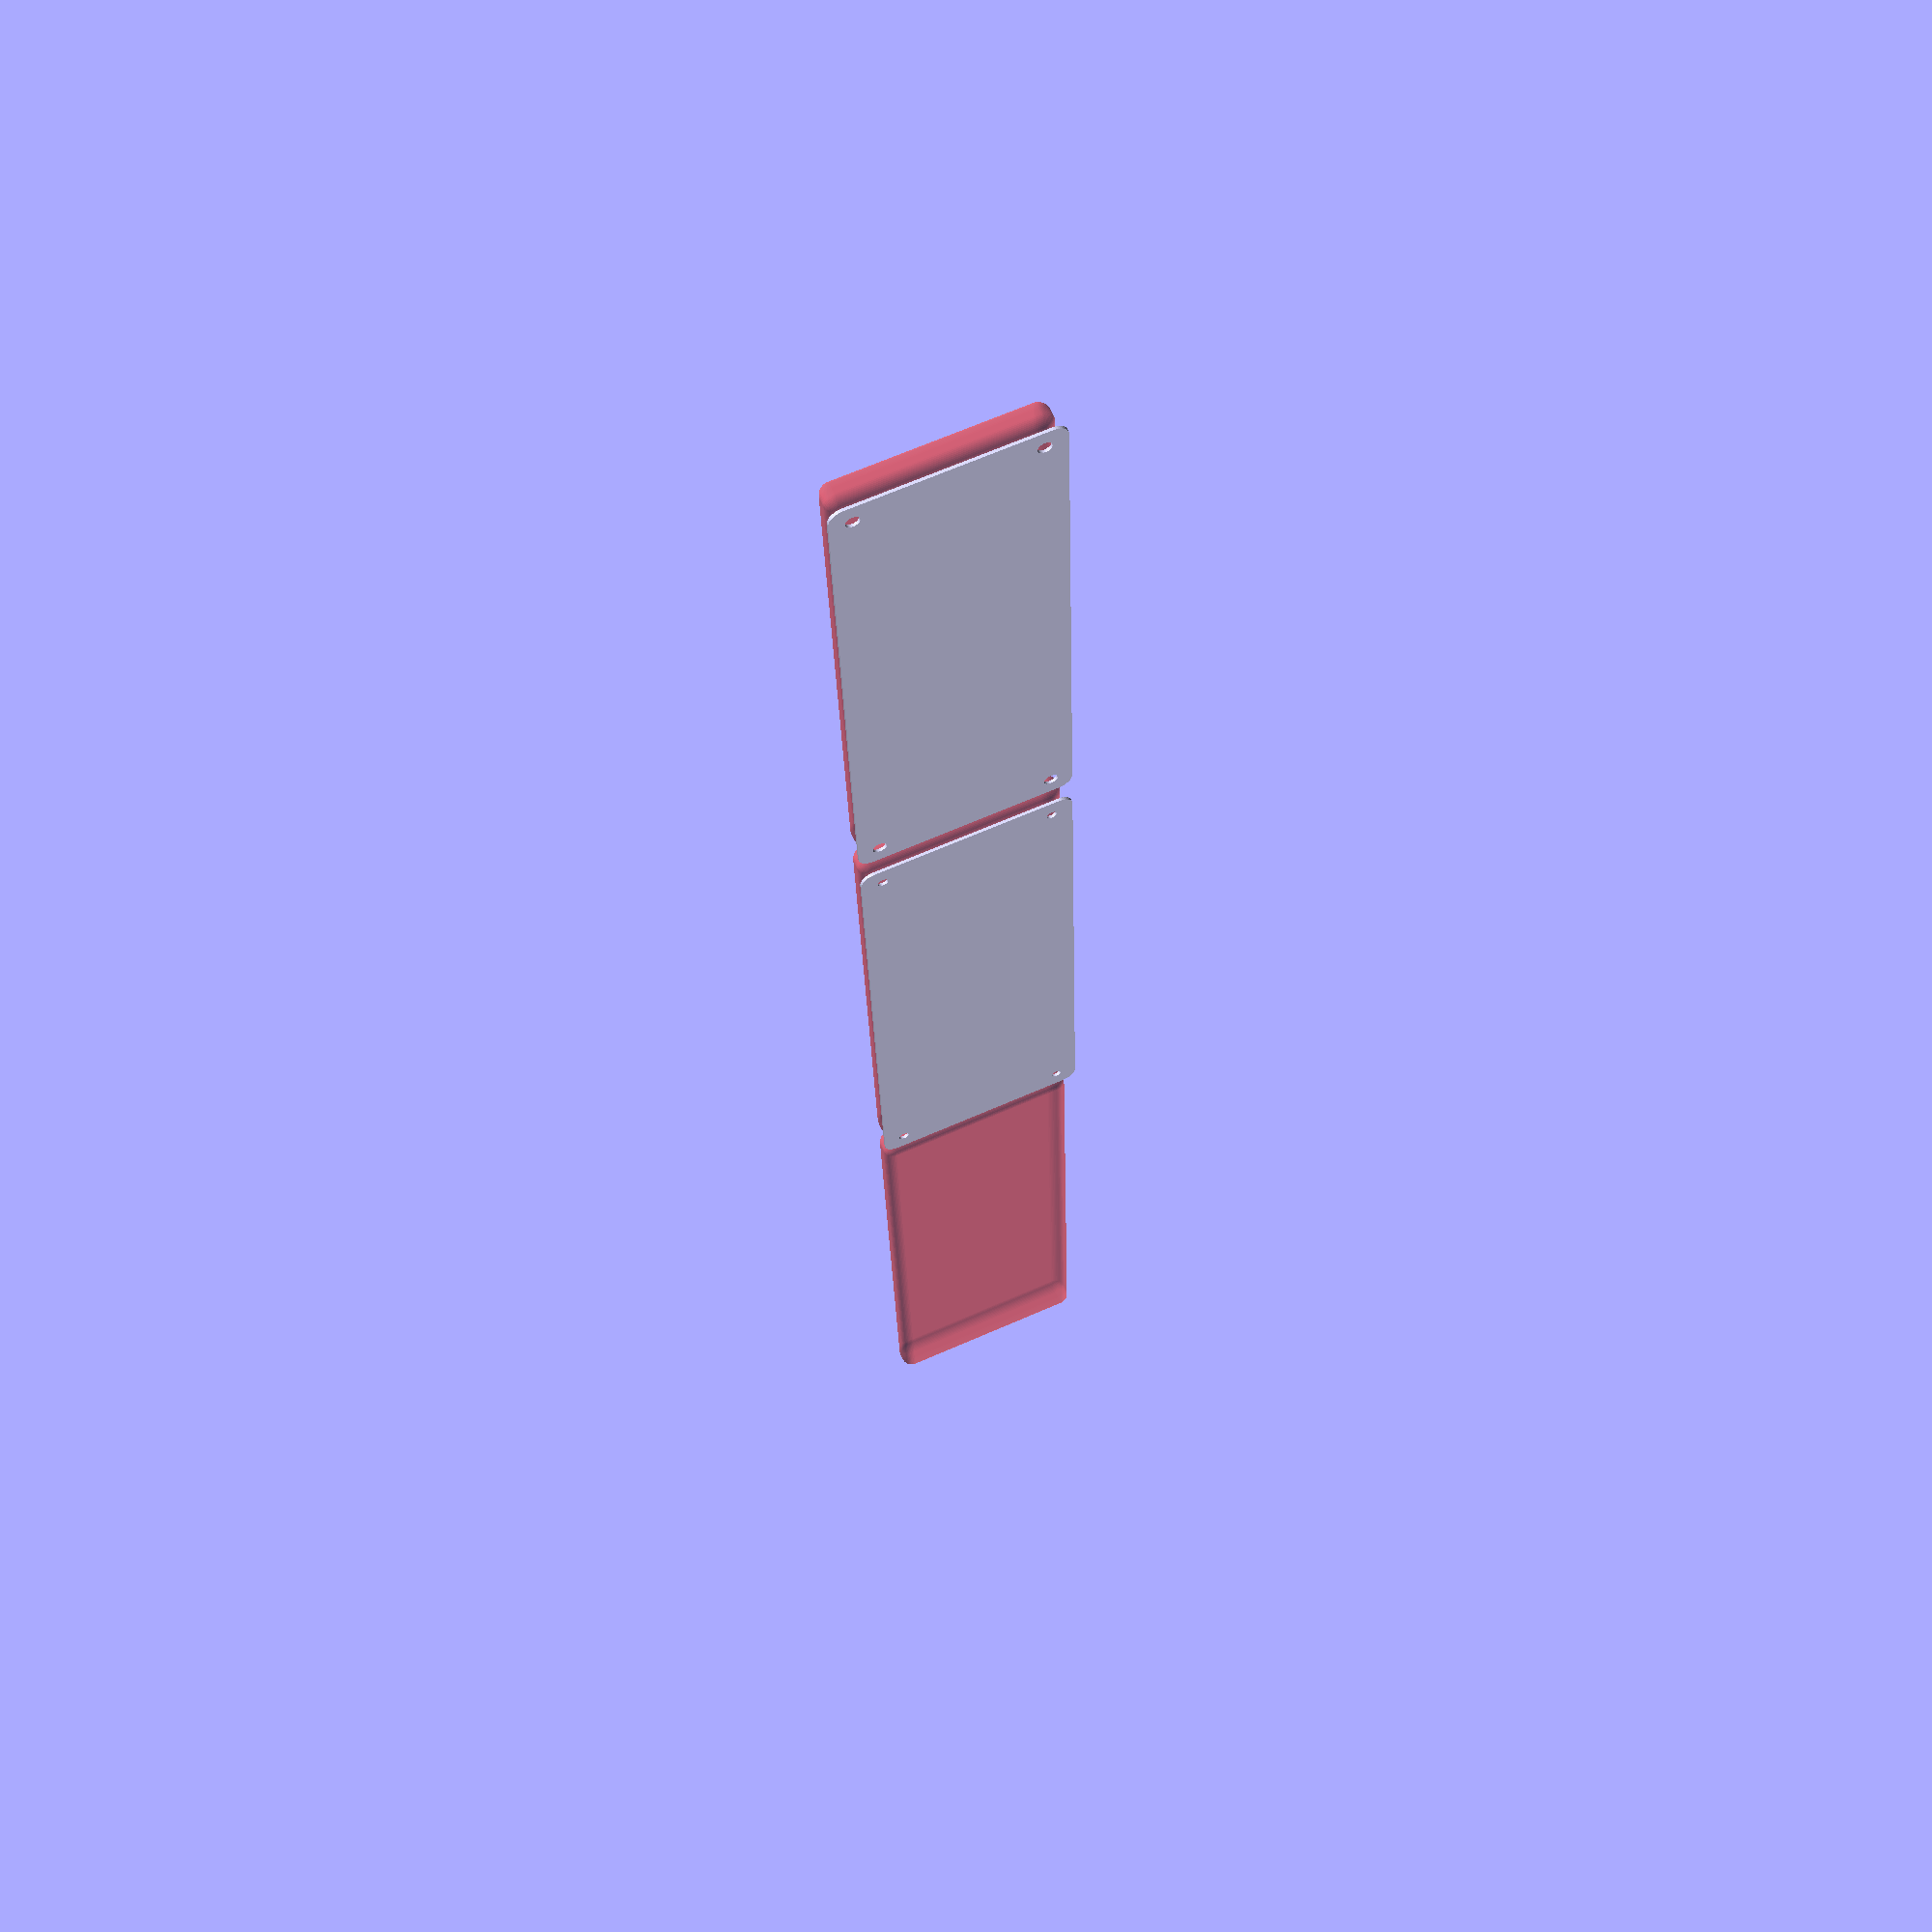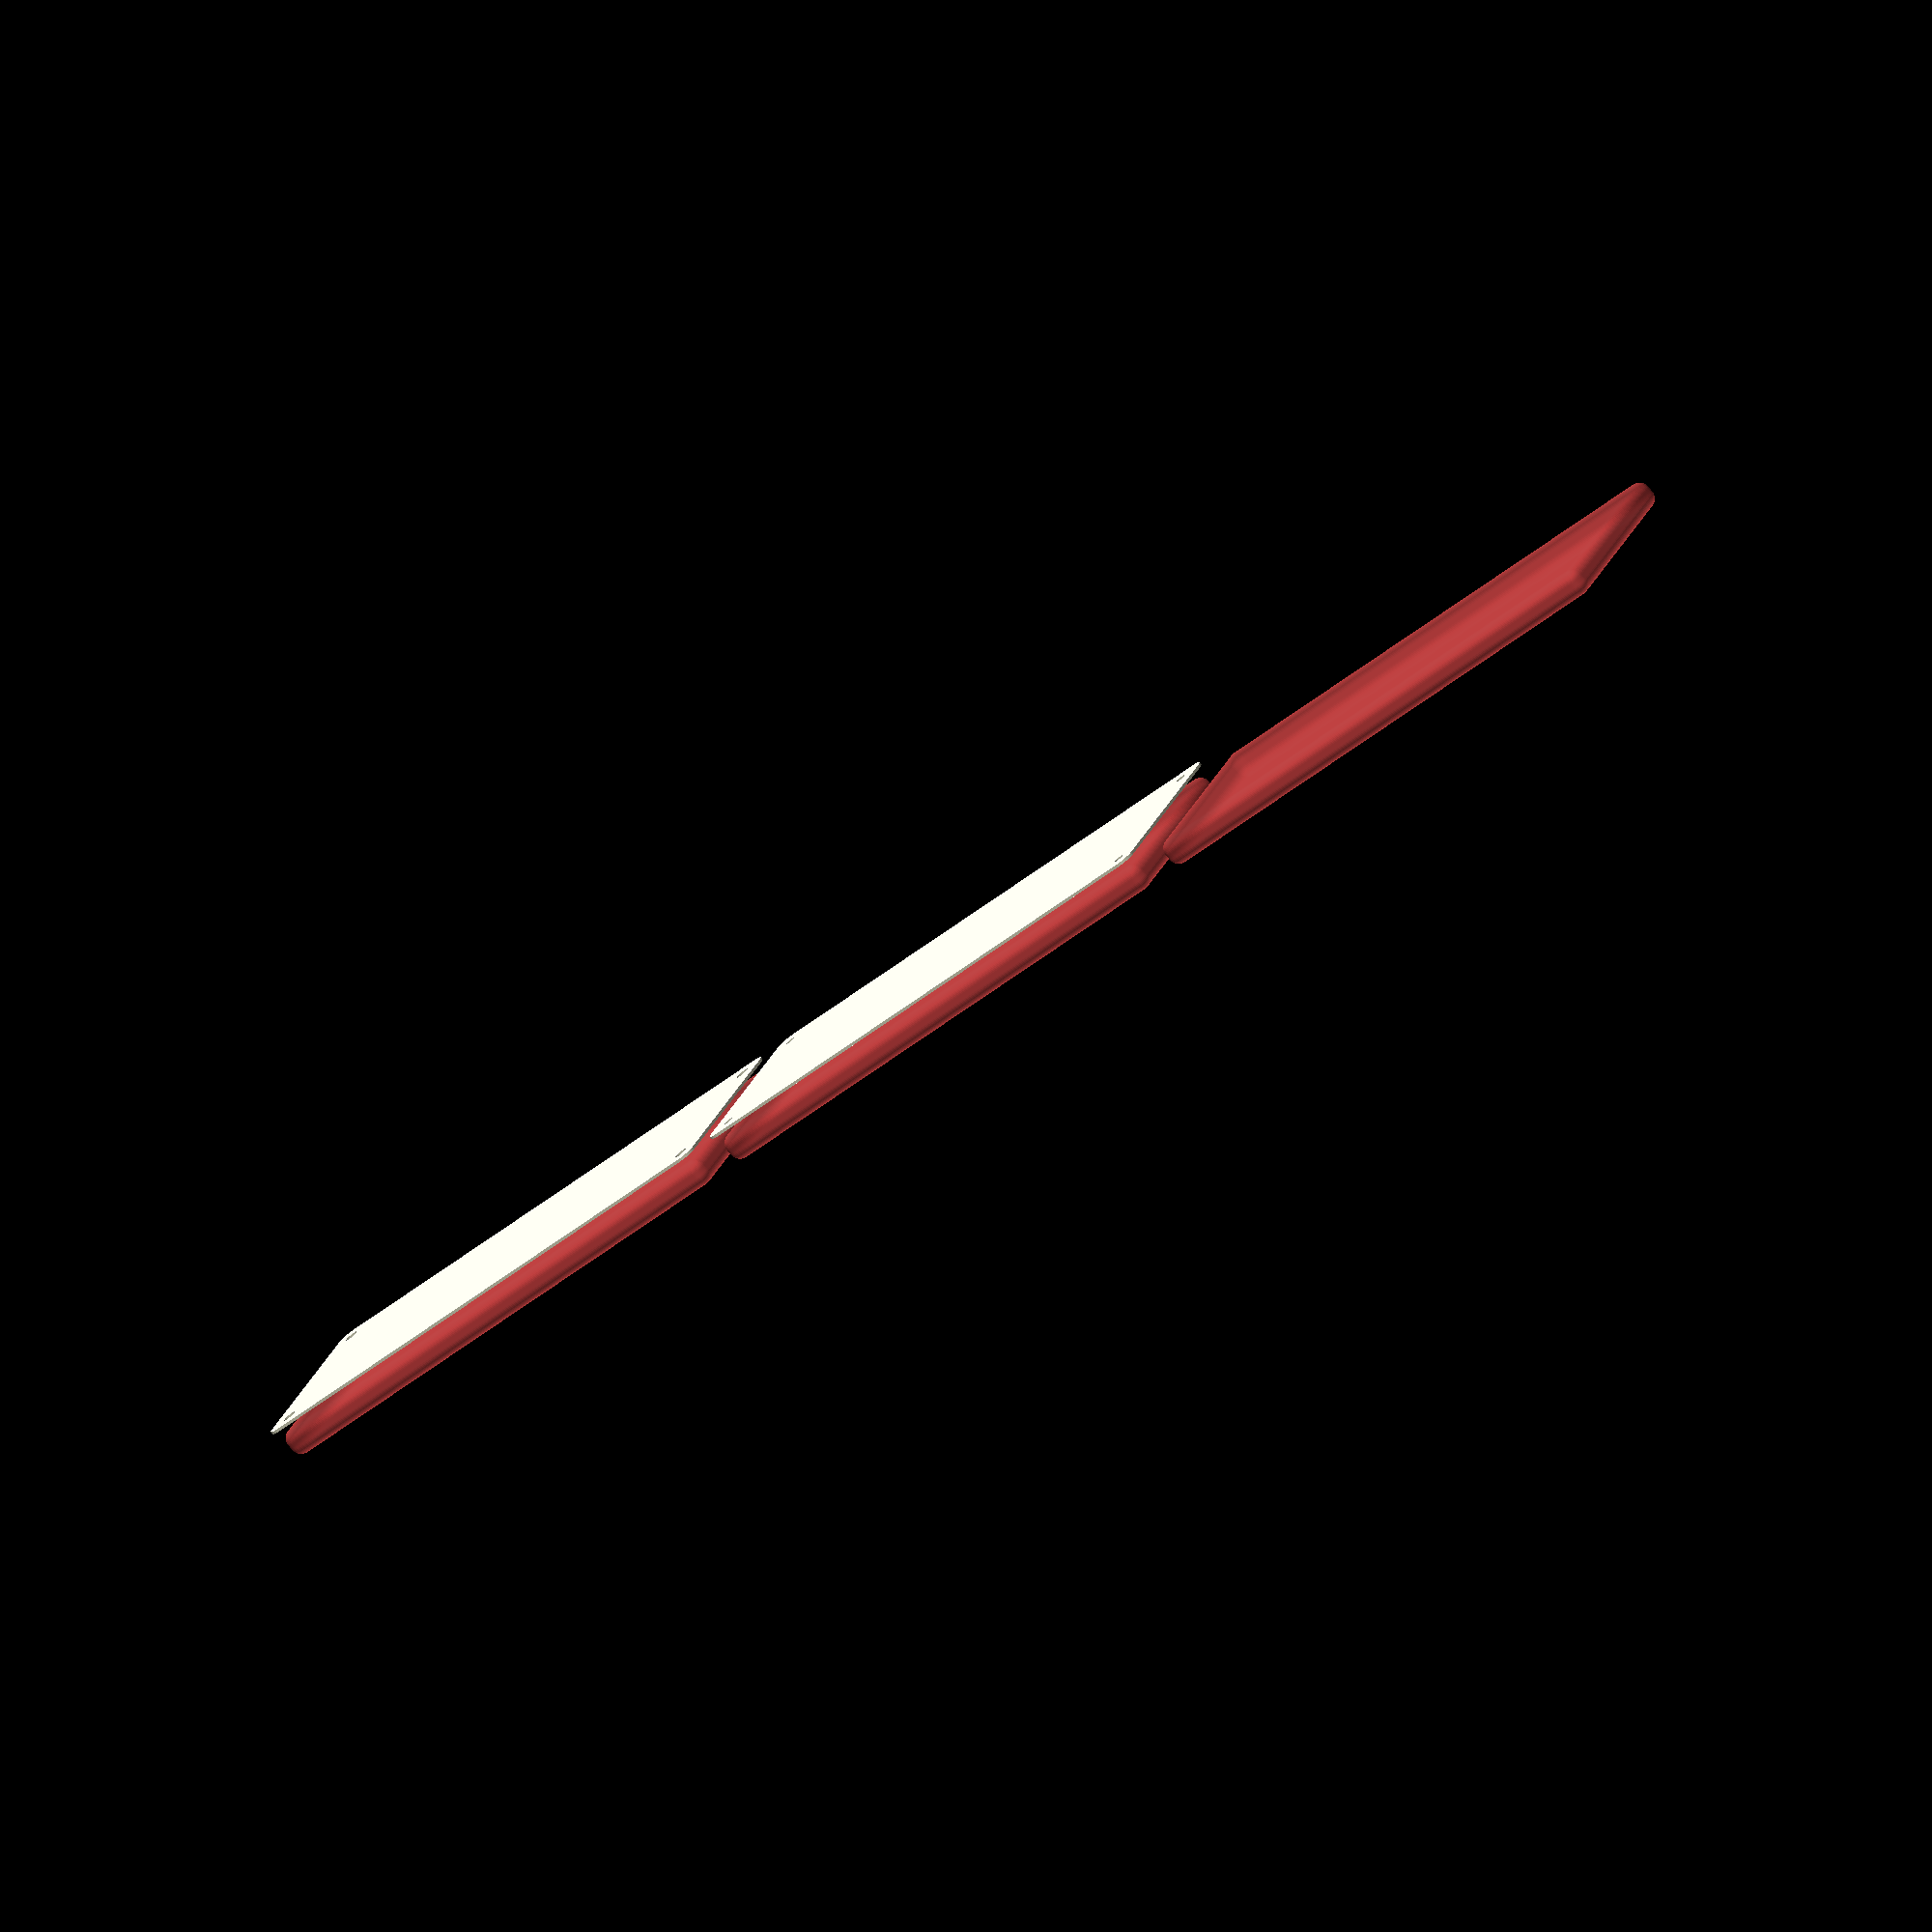
<openscad>
$fn = 50;


union() {
	translate(v = [0, 0, 0]) {
		projection() {
			intersection() {
				translate(v = [-500, -500, -3.0000000000]) {
					cube(size = [1000, 1000, 0.1000000000]);
				}
				difference() {
					union() {
						hull() {
							translate(v = [-32.5000000000, 100.0000000000, 0]) {
								cylinder(h = 9, r = 5);
							}
							translate(v = [32.5000000000, 100.0000000000, 0]) {
								cylinder(h = 9, r = 5);
							}
							translate(v = [-32.5000000000, -100.0000000000, 0]) {
								cylinder(h = 9, r = 5);
							}
							translate(v = [32.5000000000, -100.0000000000, 0]) {
								cylinder(h = 9, r = 5);
							}
						}
					}
					union() {
						translate(v = [-30.0000000000, -97.5000000000, 2]) {
							rotate(a = [0, 0, 0]) {
								difference() {
									union() {
										translate(v = [0, 0, -1.7000000000]) {
											cylinder(h = 1.7000000000, r1 = 1.5000000000, r2 = 2.4000000000);
										}
										cylinder(h = 250, r = 2.4000000000);
										translate(v = [0, 0, -6.0000000000]) {
											cylinder(h = 6, r = 1.5000000000);
										}
										translate(v = [0, 0, -6.0000000000]) {
											cylinder(h = 6, r = 1.8000000000);
										}
										translate(v = [0, 0, -6.0000000000]) {
											cylinder(h = 6, r = 1.5000000000);
										}
									}
									union();
								}
							}
						}
						translate(v = [30.0000000000, -97.5000000000, 2]) {
							rotate(a = [0, 0, 0]) {
								difference() {
									union() {
										translate(v = [0, 0, -1.7000000000]) {
											cylinder(h = 1.7000000000, r1 = 1.5000000000, r2 = 2.4000000000);
										}
										cylinder(h = 250, r = 2.4000000000);
										translate(v = [0, 0, -6.0000000000]) {
											cylinder(h = 6, r = 1.5000000000);
										}
										translate(v = [0, 0, -6.0000000000]) {
											cylinder(h = 6, r = 1.8000000000);
										}
										translate(v = [0, 0, -6.0000000000]) {
											cylinder(h = 6, r = 1.5000000000);
										}
									}
									union();
								}
							}
						}
						translate(v = [-30.0000000000, 97.5000000000, 2]) {
							rotate(a = [0, 0, 0]) {
								difference() {
									union() {
										translate(v = [0, 0, -1.7000000000]) {
											cylinder(h = 1.7000000000, r1 = 1.5000000000, r2 = 2.4000000000);
										}
										cylinder(h = 250, r = 2.4000000000);
										translate(v = [0, 0, -6.0000000000]) {
											cylinder(h = 6, r = 1.5000000000);
										}
										translate(v = [0, 0, -6.0000000000]) {
											cylinder(h = 6, r = 1.8000000000);
										}
										translate(v = [0, 0, -6.0000000000]) {
											cylinder(h = 6, r = 1.5000000000);
										}
									}
									union();
								}
							}
						}
						translate(v = [30.0000000000, 97.5000000000, 2]) {
							rotate(a = [0, 0, 0]) {
								difference() {
									union() {
										translate(v = [0, 0, -1.7000000000]) {
											cylinder(h = 1.7000000000, r1 = 1.5000000000, r2 = 2.4000000000);
										}
										cylinder(h = 250, r = 2.4000000000);
										translate(v = [0, 0, -6.0000000000]) {
											cylinder(h = 6, r = 1.5000000000);
										}
										translate(v = [0, 0, -6.0000000000]) {
											cylinder(h = 6, r = 1.8000000000);
										}
										translate(v = [0, 0, -6.0000000000]) {
											cylinder(h = 6, r = 1.5000000000);
										}
									}
									union();
								}
							}
						}
						translate(v = [0, 0, 3]) {
							#hull() {
								union() {
									translate(v = [-32.0000000000, 99.5000000000, 4]) {
										cylinder(h = 2, r = 4);
									}
									translate(v = [-32.0000000000, 99.5000000000, 4]) {
										sphere(r = 4);
									}
									translate(v = [-32.0000000000, 99.5000000000, 6]) {
										sphere(r = 4);
									}
								}
								union() {
									translate(v = [32.0000000000, 99.5000000000, 4]) {
										cylinder(h = 2, r = 4);
									}
									translate(v = [32.0000000000, 99.5000000000, 4]) {
										sphere(r = 4);
									}
									translate(v = [32.0000000000, 99.5000000000, 6]) {
										sphere(r = 4);
									}
								}
								union() {
									translate(v = [-32.0000000000, -99.5000000000, 4]) {
										cylinder(h = 2, r = 4);
									}
									translate(v = [-32.0000000000, -99.5000000000, 4]) {
										sphere(r = 4);
									}
									translate(v = [-32.0000000000, -99.5000000000, 6]) {
										sphere(r = 4);
									}
								}
								union() {
									translate(v = [32.0000000000, -99.5000000000, 4]) {
										cylinder(h = 2, r = 4);
									}
									translate(v = [32.0000000000, -99.5000000000, 4]) {
										sphere(r = 4);
									}
									translate(v = [32.0000000000, -99.5000000000, 6]) {
										sphere(r = 4);
									}
								}
							}
						}
					}
				}
			}
		}
	}
	translate(v = [0, 219, 0]) {
		projection() {
			intersection() {
				translate(v = [-500, -500, 0.0000000000]) {
					cube(size = [1000, 1000, 0.1000000000]);
				}
				difference() {
					union() {
						hull() {
							translate(v = [-32.5000000000, 100.0000000000, 0]) {
								cylinder(h = 9, r = 5);
							}
							translate(v = [32.5000000000, 100.0000000000, 0]) {
								cylinder(h = 9, r = 5);
							}
							translate(v = [-32.5000000000, -100.0000000000, 0]) {
								cylinder(h = 9, r = 5);
							}
							translate(v = [32.5000000000, -100.0000000000, 0]) {
								cylinder(h = 9, r = 5);
							}
						}
					}
					union() {
						translate(v = [-30.0000000000, -97.5000000000, 2]) {
							rotate(a = [0, 0, 0]) {
								difference() {
									union() {
										translate(v = [0, 0, -1.7000000000]) {
											cylinder(h = 1.7000000000, r1 = 1.5000000000, r2 = 2.4000000000);
										}
										cylinder(h = 250, r = 2.4000000000);
										translate(v = [0, 0, -6.0000000000]) {
											cylinder(h = 6, r = 1.5000000000);
										}
										translate(v = [0, 0, -6.0000000000]) {
											cylinder(h = 6, r = 1.8000000000);
										}
										translate(v = [0, 0, -6.0000000000]) {
											cylinder(h = 6, r = 1.5000000000);
										}
									}
									union();
								}
							}
						}
						translate(v = [30.0000000000, -97.5000000000, 2]) {
							rotate(a = [0, 0, 0]) {
								difference() {
									union() {
										translate(v = [0, 0, -1.7000000000]) {
											cylinder(h = 1.7000000000, r1 = 1.5000000000, r2 = 2.4000000000);
										}
										cylinder(h = 250, r = 2.4000000000);
										translate(v = [0, 0, -6.0000000000]) {
											cylinder(h = 6, r = 1.5000000000);
										}
										translate(v = [0, 0, -6.0000000000]) {
											cylinder(h = 6, r = 1.8000000000);
										}
										translate(v = [0, 0, -6.0000000000]) {
											cylinder(h = 6, r = 1.5000000000);
										}
									}
									union();
								}
							}
						}
						translate(v = [-30.0000000000, 97.5000000000, 2]) {
							rotate(a = [0, 0, 0]) {
								difference() {
									union() {
										translate(v = [0, 0, -1.7000000000]) {
											cylinder(h = 1.7000000000, r1 = 1.5000000000, r2 = 2.4000000000);
										}
										cylinder(h = 250, r = 2.4000000000);
										translate(v = [0, 0, -6.0000000000]) {
											cylinder(h = 6, r = 1.5000000000);
										}
										translate(v = [0, 0, -6.0000000000]) {
											cylinder(h = 6, r = 1.8000000000);
										}
										translate(v = [0, 0, -6.0000000000]) {
											cylinder(h = 6, r = 1.5000000000);
										}
									}
									union();
								}
							}
						}
						translate(v = [30.0000000000, 97.5000000000, 2]) {
							rotate(a = [0, 0, 0]) {
								difference() {
									union() {
										translate(v = [0, 0, -1.7000000000]) {
											cylinder(h = 1.7000000000, r1 = 1.5000000000, r2 = 2.4000000000);
										}
										cylinder(h = 250, r = 2.4000000000);
										translate(v = [0, 0, -6.0000000000]) {
											cylinder(h = 6, r = 1.5000000000);
										}
										translate(v = [0, 0, -6.0000000000]) {
											cylinder(h = 6, r = 1.8000000000);
										}
										translate(v = [0, 0, -6.0000000000]) {
											cylinder(h = 6, r = 1.5000000000);
										}
									}
									union();
								}
							}
						}
						translate(v = [0, 0, 3]) {
							#hull() {
								union() {
									translate(v = [-32.0000000000, 99.5000000000, 4]) {
										cylinder(h = 2, r = 4);
									}
									translate(v = [-32.0000000000, 99.5000000000, 4]) {
										sphere(r = 4);
									}
									translate(v = [-32.0000000000, 99.5000000000, 6]) {
										sphere(r = 4);
									}
								}
								union() {
									translate(v = [32.0000000000, 99.5000000000, 4]) {
										cylinder(h = 2, r = 4);
									}
									translate(v = [32.0000000000, 99.5000000000, 4]) {
										sphere(r = 4);
									}
									translate(v = [32.0000000000, 99.5000000000, 6]) {
										sphere(r = 4);
									}
								}
								union() {
									translate(v = [-32.0000000000, -99.5000000000, 4]) {
										cylinder(h = 2, r = 4);
									}
									translate(v = [-32.0000000000, -99.5000000000, 4]) {
										sphere(r = 4);
									}
									translate(v = [-32.0000000000, -99.5000000000, 6]) {
										sphere(r = 4);
									}
								}
								union() {
									translate(v = [32.0000000000, -99.5000000000, 4]) {
										cylinder(h = 2, r = 4);
									}
									translate(v = [32.0000000000, -99.5000000000, 4]) {
										sphere(r = 4);
									}
									translate(v = [32.0000000000, -99.5000000000, 6]) {
										sphere(r = 4);
									}
								}
							}
						}
					}
				}
			}
		}
	}
	translate(v = [0, 438, 0]) {
		projection() {
			intersection() {
				translate(v = [-500, -500, 3.0000000000]) {
					cube(size = [1000, 1000, 0.1000000000]);
				}
				difference() {
					union() {
						hull() {
							translate(v = [-32.5000000000, 100.0000000000, 0]) {
								cylinder(h = 9, r = 5);
							}
							translate(v = [32.5000000000, 100.0000000000, 0]) {
								cylinder(h = 9, r = 5);
							}
							translate(v = [-32.5000000000, -100.0000000000, 0]) {
								cylinder(h = 9, r = 5);
							}
							translate(v = [32.5000000000, -100.0000000000, 0]) {
								cylinder(h = 9, r = 5);
							}
						}
					}
					union() {
						translate(v = [-30.0000000000, -97.5000000000, 2]) {
							rotate(a = [0, 0, 0]) {
								difference() {
									union() {
										translate(v = [0, 0, -1.7000000000]) {
											cylinder(h = 1.7000000000, r1 = 1.5000000000, r2 = 2.4000000000);
										}
										cylinder(h = 250, r = 2.4000000000);
										translate(v = [0, 0, -6.0000000000]) {
											cylinder(h = 6, r = 1.5000000000);
										}
										translate(v = [0, 0, -6.0000000000]) {
											cylinder(h = 6, r = 1.8000000000);
										}
										translate(v = [0, 0, -6.0000000000]) {
											cylinder(h = 6, r = 1.5000000000);
										}
									}
									union();
								}
							}
						}
						translate(v = [30.0000000000, -97.5000000000, 2]) {
							rotate(a = [0, 0, 0]) {
								difference() {
									union() {
										translate(v = [0, 0, -1.7000000000]) {
											cylinder(h = 1.7000000000, r1 = 1.5000000000, r2 = 2.4000000000);
										}
										cylinder(h = 250, r = 2.4000000000);
										translate(v = [0, 0, -6.0000000000]) {
											cylinder(h = 6, r = 1.5000000000);
										}
										translate(v = [0, 0, -6.0000000000]) {
											cylinder(h = 6, r = 1.8000000000);
										}
										translate(v = [0, 0, -6.0000000000]) {
											cylinder(h = 6, r = 1.5000000000);
										}
									}
									union();
								}
							}
						}
						translate(v = [-30.0000000000, 97.5000000000, 2]) {
							rotate(a = [0, 0, 0]) {
								difference() {
									union() {
										translate(v = [0, 0, -1.7000000000]) {
											cylinder(h = 1.7000000000, r1 = 1.5000000000, r2 = 2.4000000000);
										}
										cylinder(h = 250, r = 2.4000000000);
										translate(v = [0, 0, -6.0000000000]) {
											cylinder(h = 6, r = 1.5000000000);
										}
										translate(v = [0, 0, -6.0000000000]) {
											cylinder(h = 6, r = 1.8000000000);
										}
										translate(v = [0, 0, -6.0000000000]) {
											cylinder(h = 6, r = 1.5000000000);
										}
									}
									union();
								}
							}
						}
						translate(v = [30.0000000000, 97.5000000000, 2]) {
							rotate(a = [0, 0, 0]) {
								difference() {
									union() {
										translate(v = [0, 0, -1.7000000000]) {
											cylinder(h = 1.7000000000, r1 = 1.5000000000, r2 = 2.4000000000);
										}
										cylinder(h = 250, r = 2.4000000000);
										translate(v = [0, 0, -6.0000000000]) {
											cylinder(h = 6, r = 1.5000000000);
										}
										translate(v = [0, 0, -6.0000000000]) {
											cylinder(h = 6, r = 1.8000000000);
										}
										translate(v = [0, 0, -6.0000000000]) {
											cylinder(h = 6, r = 1.5000000000);
										}
									}
									union();
								}
							}
						}
						translate(v = [0, 0, 3]) {
							#hull() {
								union() {
									translate(v = [-32.0000000000, 99.5000000000, 4]) {
										cylinder(h = 2, r = 4);
									}
									translate(v = [-32.0000000000, 99.5000000000, 4]) {
										sphere(r = 4);
									}
									translate(v = [-32.0000000000, 99.5000000000, 6]) {
										sphere(r = 4);
									}
								}
								union() {
									translate(v = [32.0000000000, 99.5000000000, 4]) {
										cylinder(h = 2, r = 4);
									}
									translate(v = [32.0000000000, 99.5000000000, 4]) {
										sphere(r = 4);
									}
									translate(v = [32.0000000000, 99.5000000000, 6]) {
										sphere(r = 4);
									}
								}
								union() {
									translate(v = [-32.0000000000, -99.5000000000, 4]) {
										cylinder(h = 2, r = 4);
									}
									translate(v = [-32.0000000000, -99.5000000000, 4]) {
										sphere(r = 4);
									}
									translate(v = [-32.0000000000, -99.5000000000, 6]) {
										sphere(r = 4);
									}
								}
								union() {
									translate(v = [32.0000000000, -99.5000000000, 4]) {
										cylinder(h = 2, r = 4);
									}
									translate(v = [32.0000000000, -99.5000000000, 4]) {
										sphere(r = 4);
									}
									translate(v = [32.0000000000, -99.5000000000, 6]) {
										sphere(r = 4);
									}
								}
							}
						}
					}
				}
			}
		}
	}
}
</openscad>
<views>
elev=297.5 azim=1.5 roll=156.2 proj=p view=wireframe
elev=78.7 azim=62.8 roll=219.3 proj=o view=wireframe
</views>
